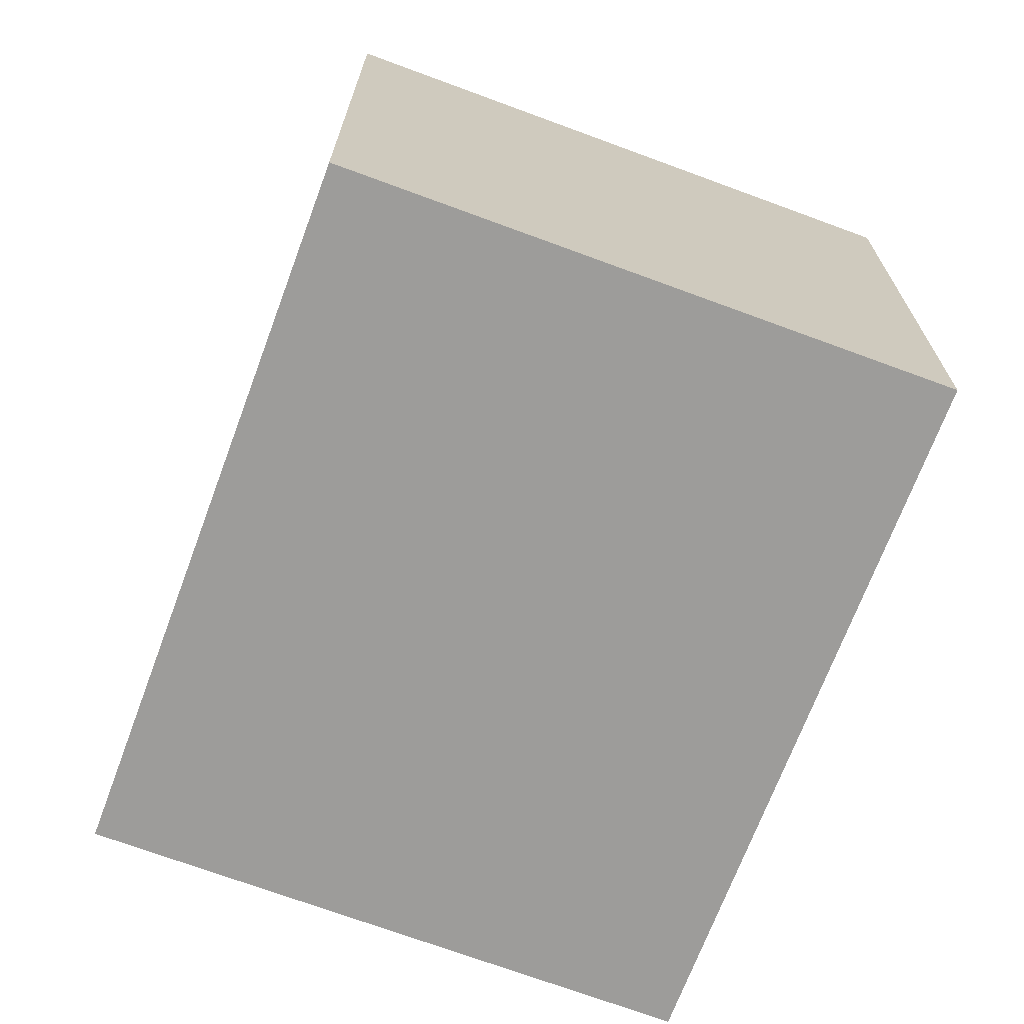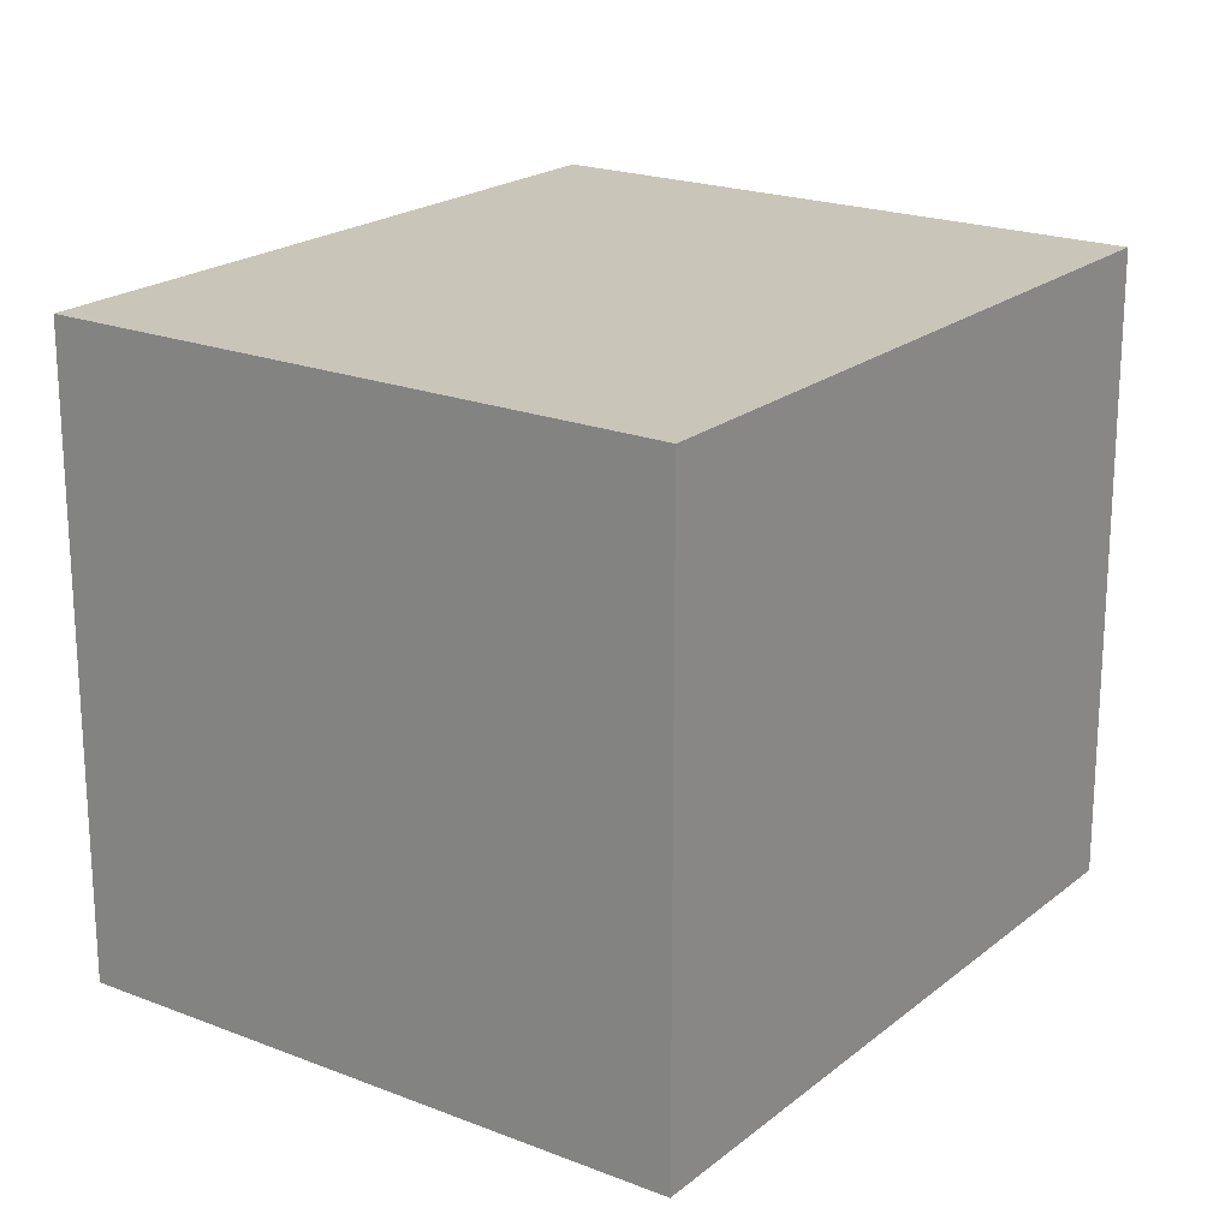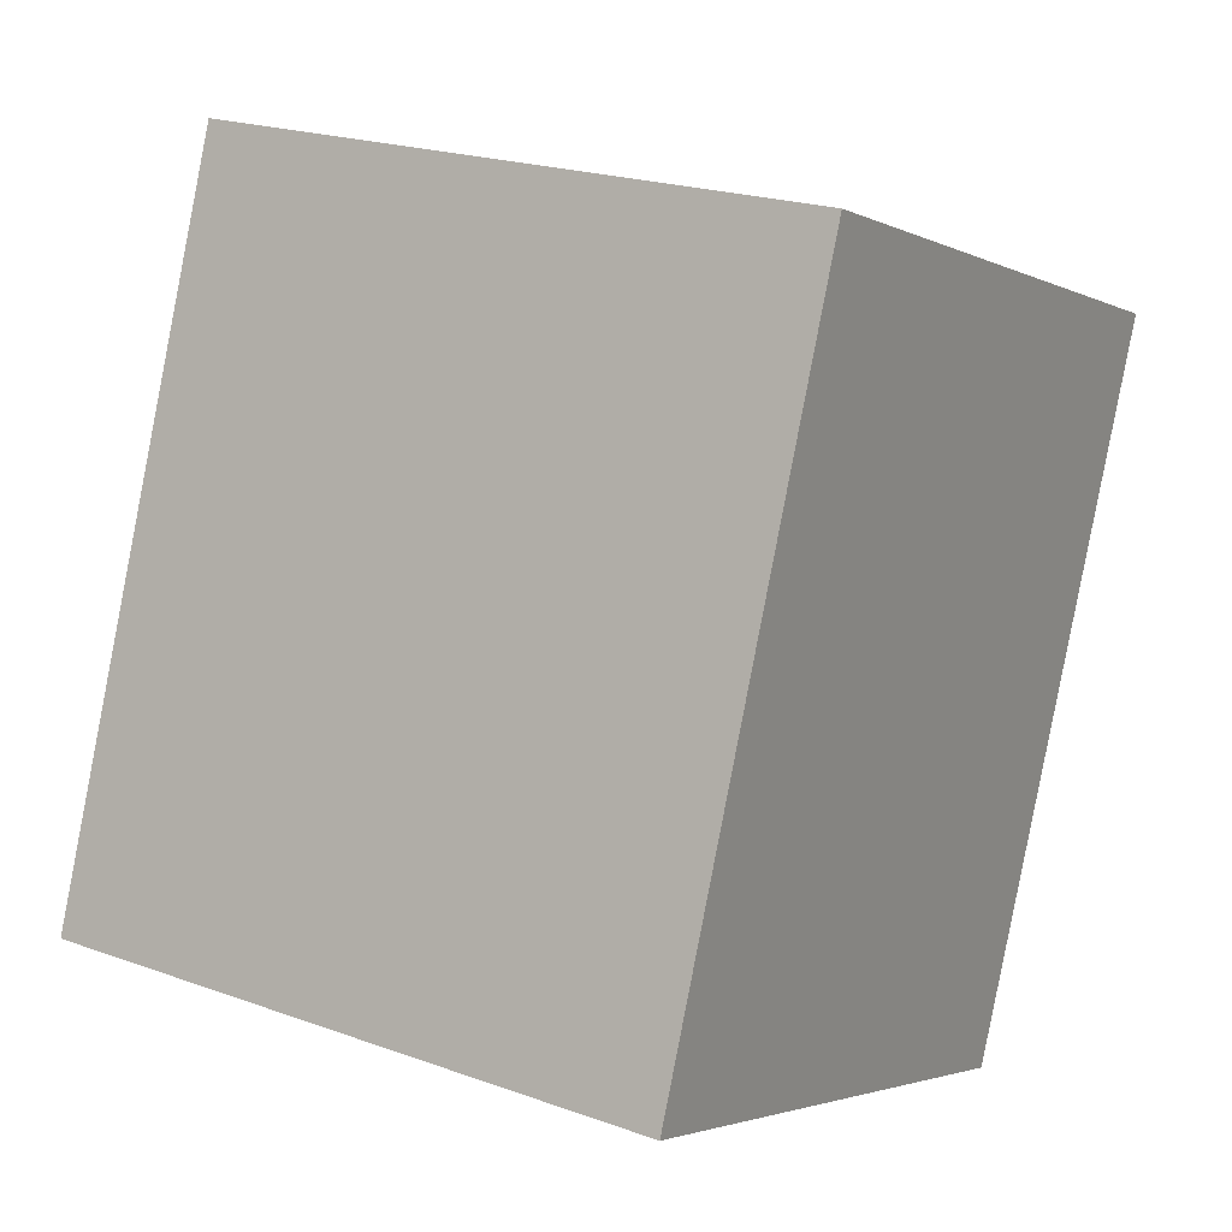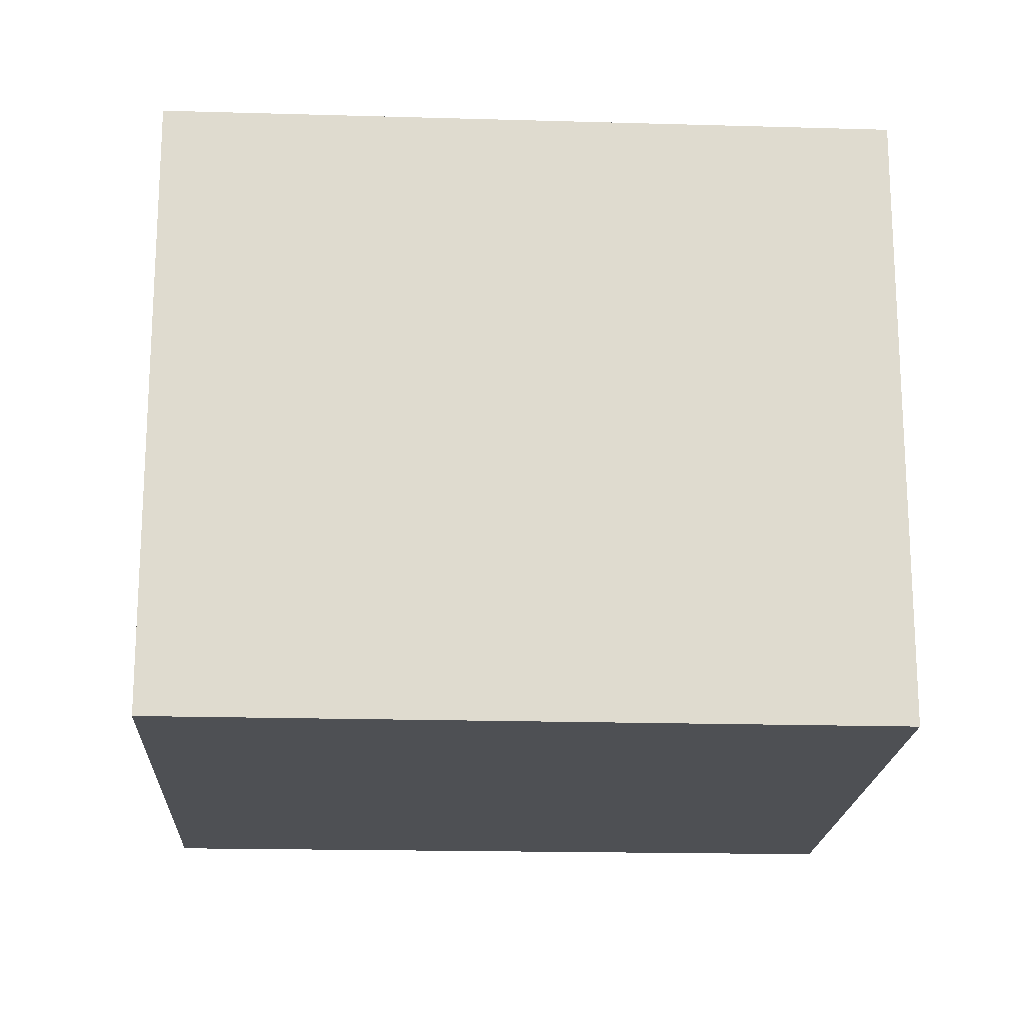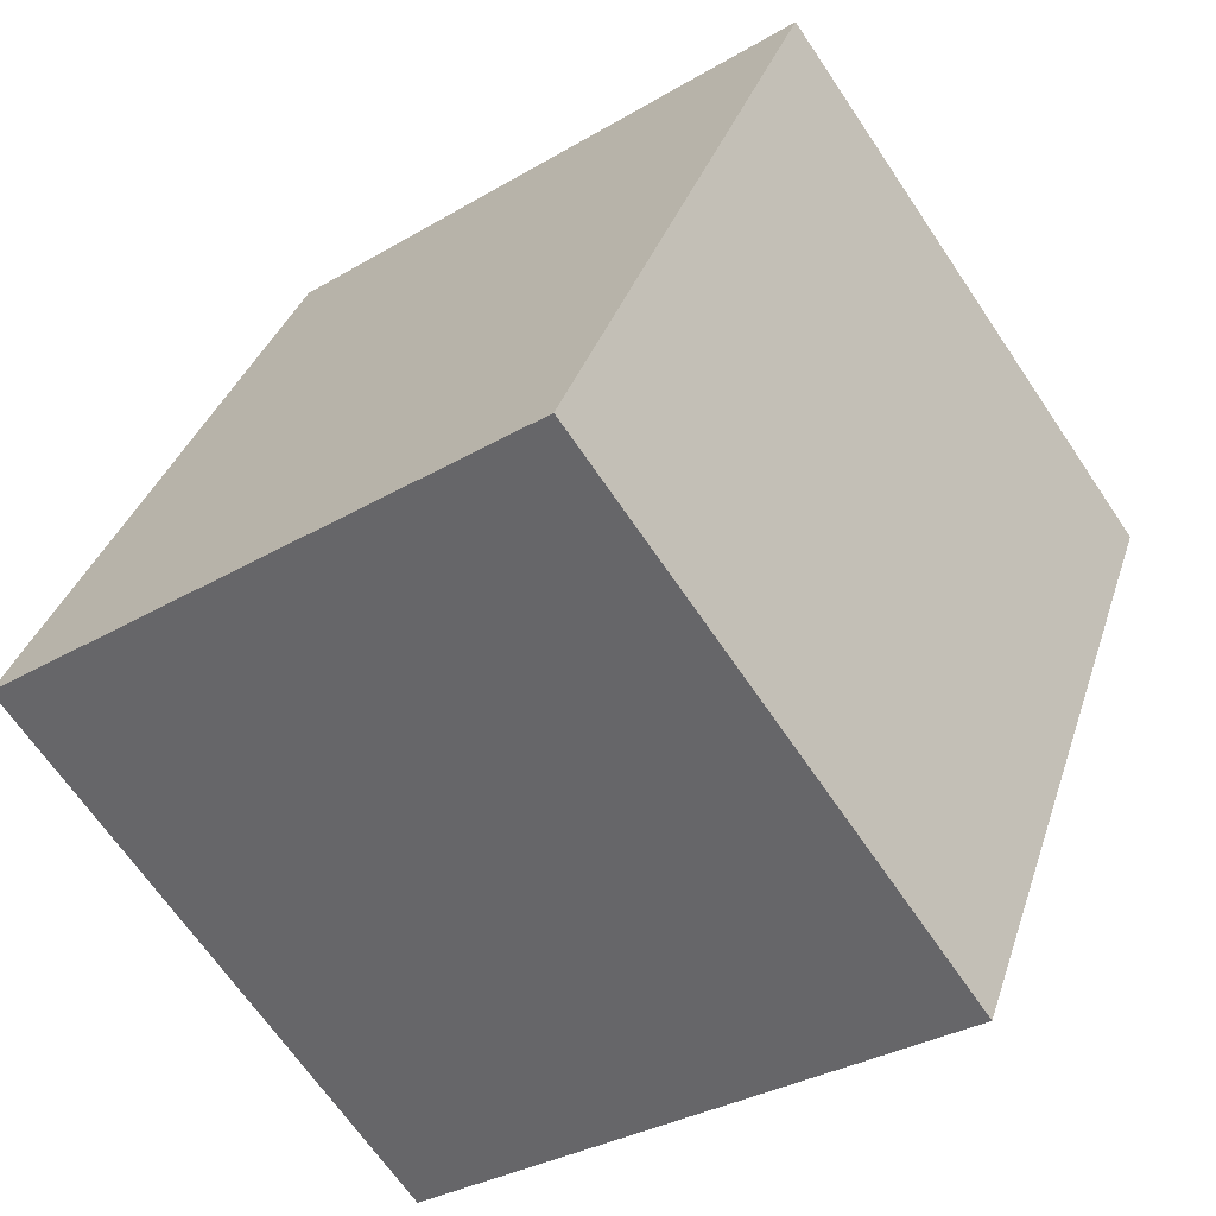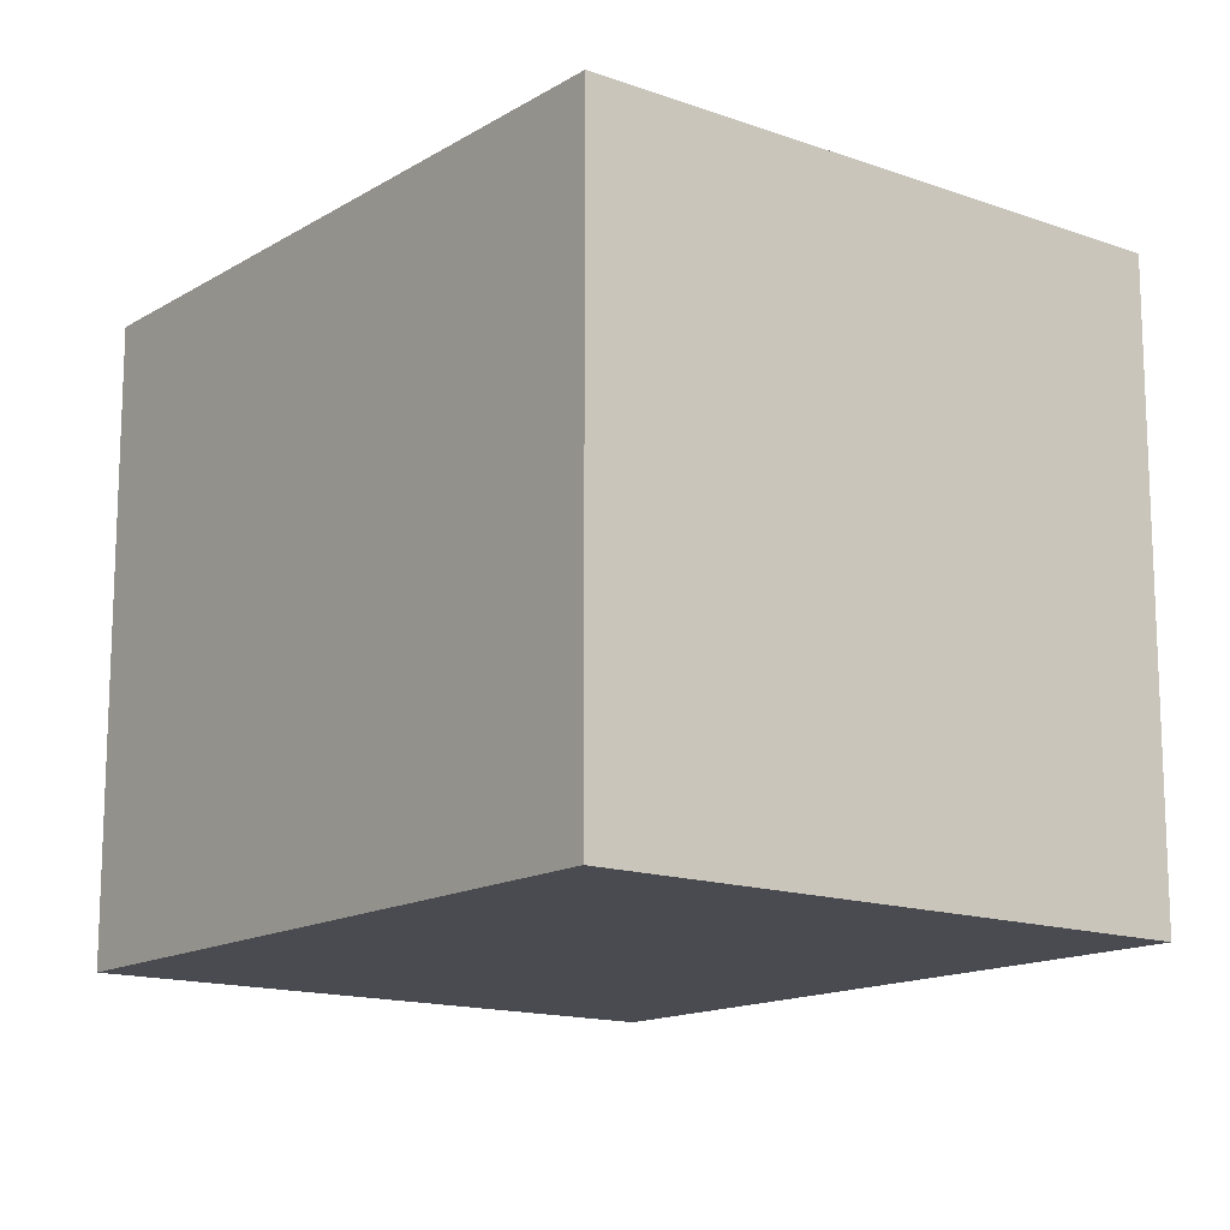
<metadata>
{"format":"obj","ext":"obj","renderer":"f3d","projection":"perspective","resolution":1024,"background":"white","views":[{"elev":19.7,"azim":0.0,"up":"+Z"},{"elev":20.6,"azim":55.8,"up":"+Y"},{"elev":21.2,"azim":-57.2,"up":"+Z"},{"elev":-18.9,"azim":107.5,"up":"+Y"},{"elev":-66.8,"azim":34.0,"up":"+Z"},{"elev":-14.6,"azim":-17.6,"up":"+Y"}]}
</metadata>
<code>
v  6.264 6.694 -2.34
v  2.725 6.694 7.354
v  9.042 6.694 5.018
v  0 6.694 4.099e-16
v  9.042 -3.073e-16 5.018
v  6.264 1.433e-16 -2.34
v  0 0 0
v  2.725 -4.503e-16 7.354
g defaultobject
f 1 2 3
f 2 1 4
f 5 1 3
f 1 5 6
f 6 4 1
f 4 6 7
f 7 2 4
f 2 7 8
f 8 3 2
f 3 8 5
f 8 6 5
f 6 8 7

</code>
